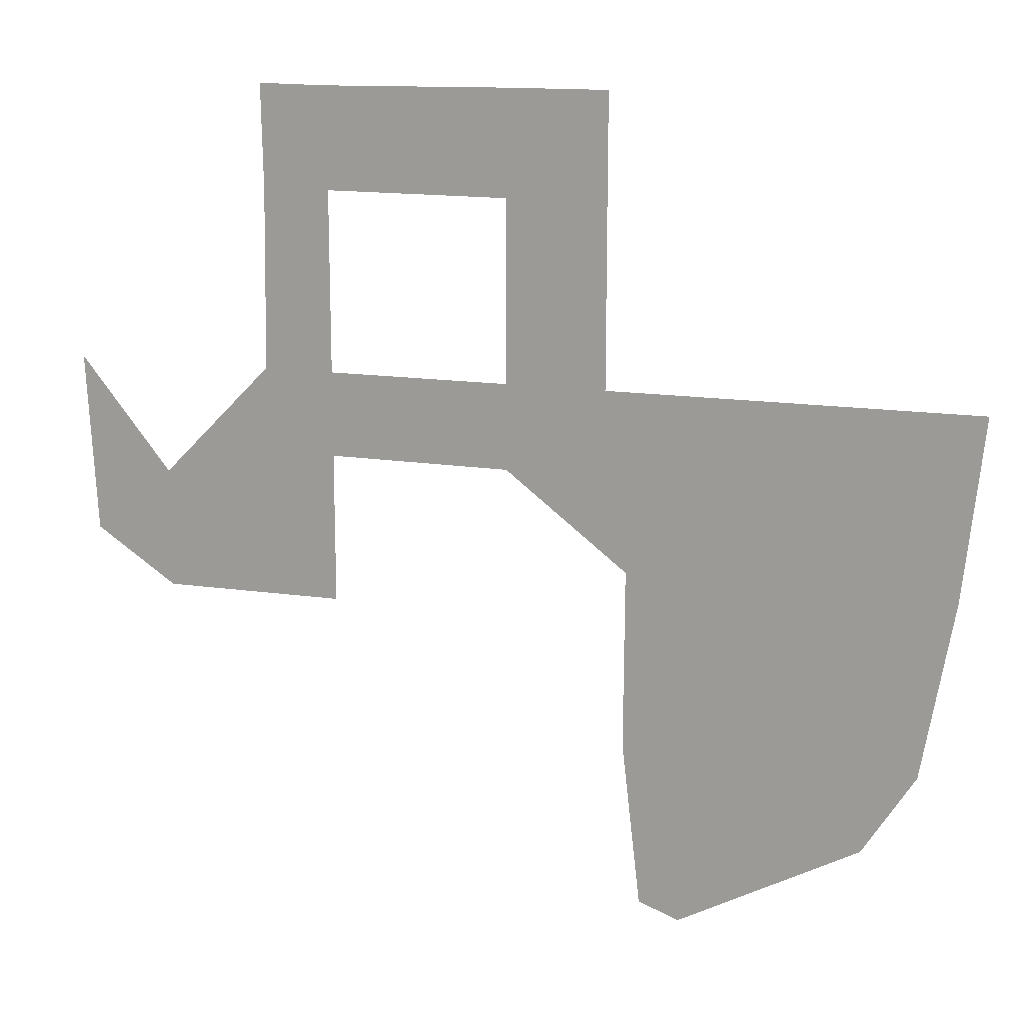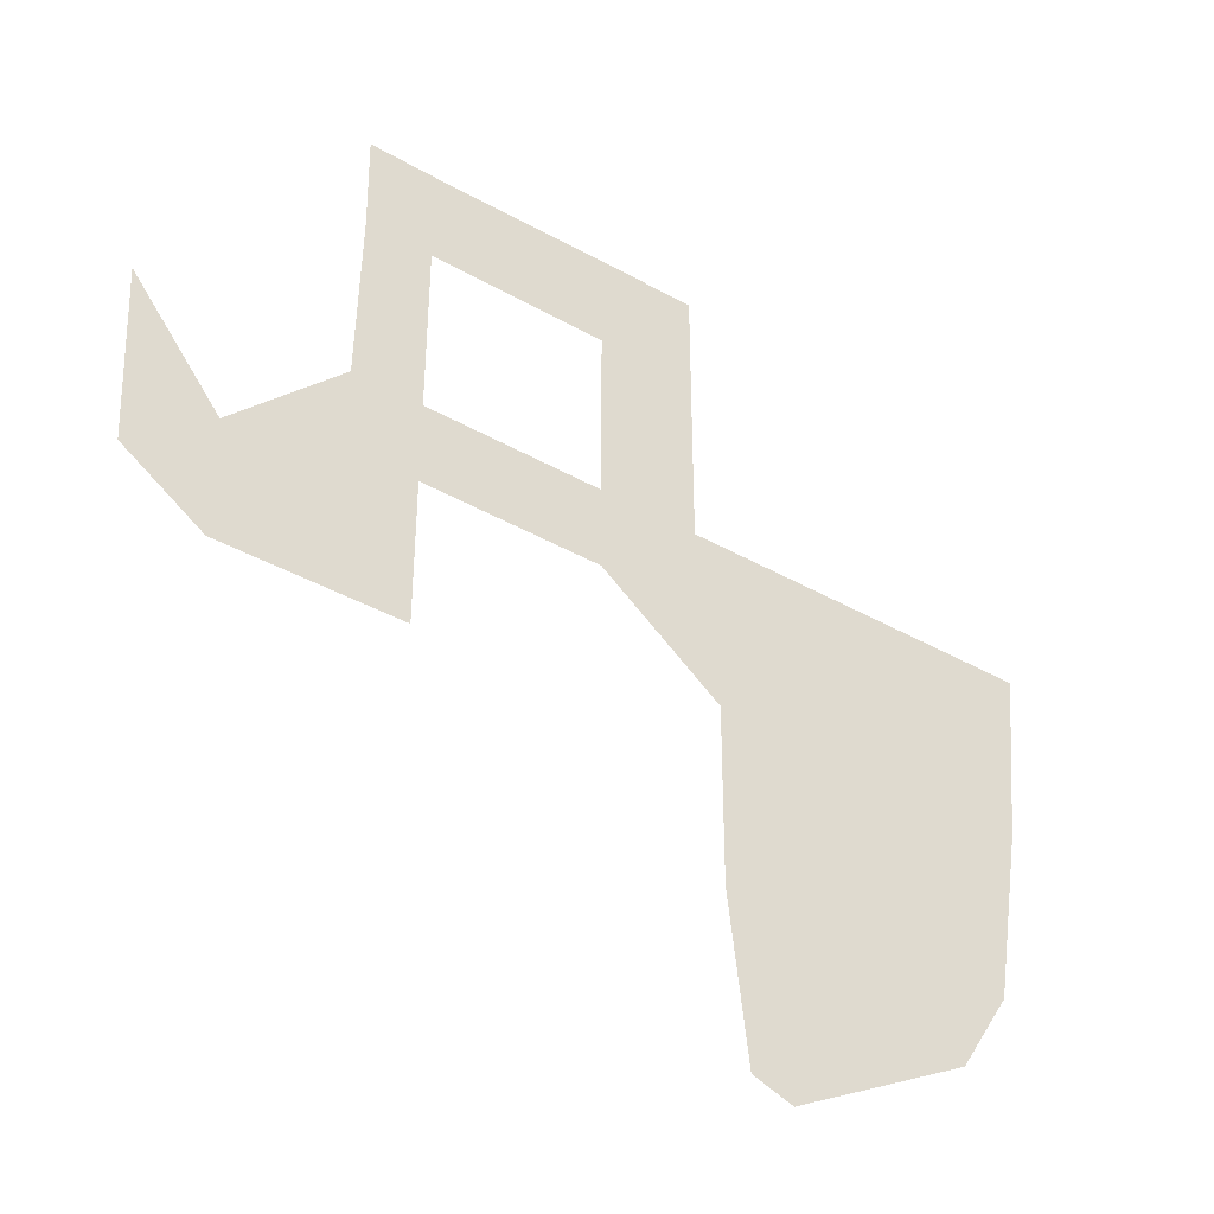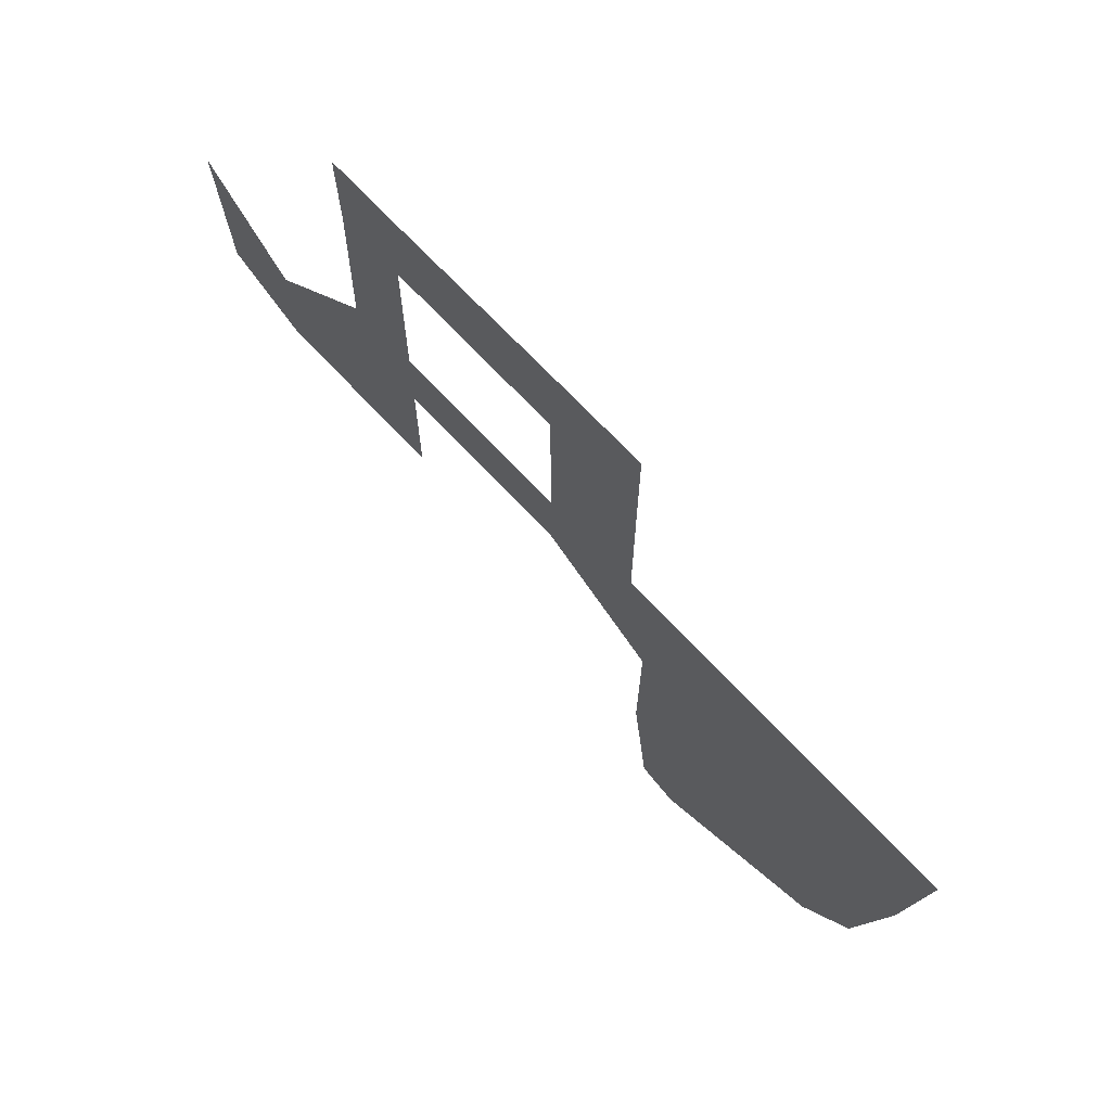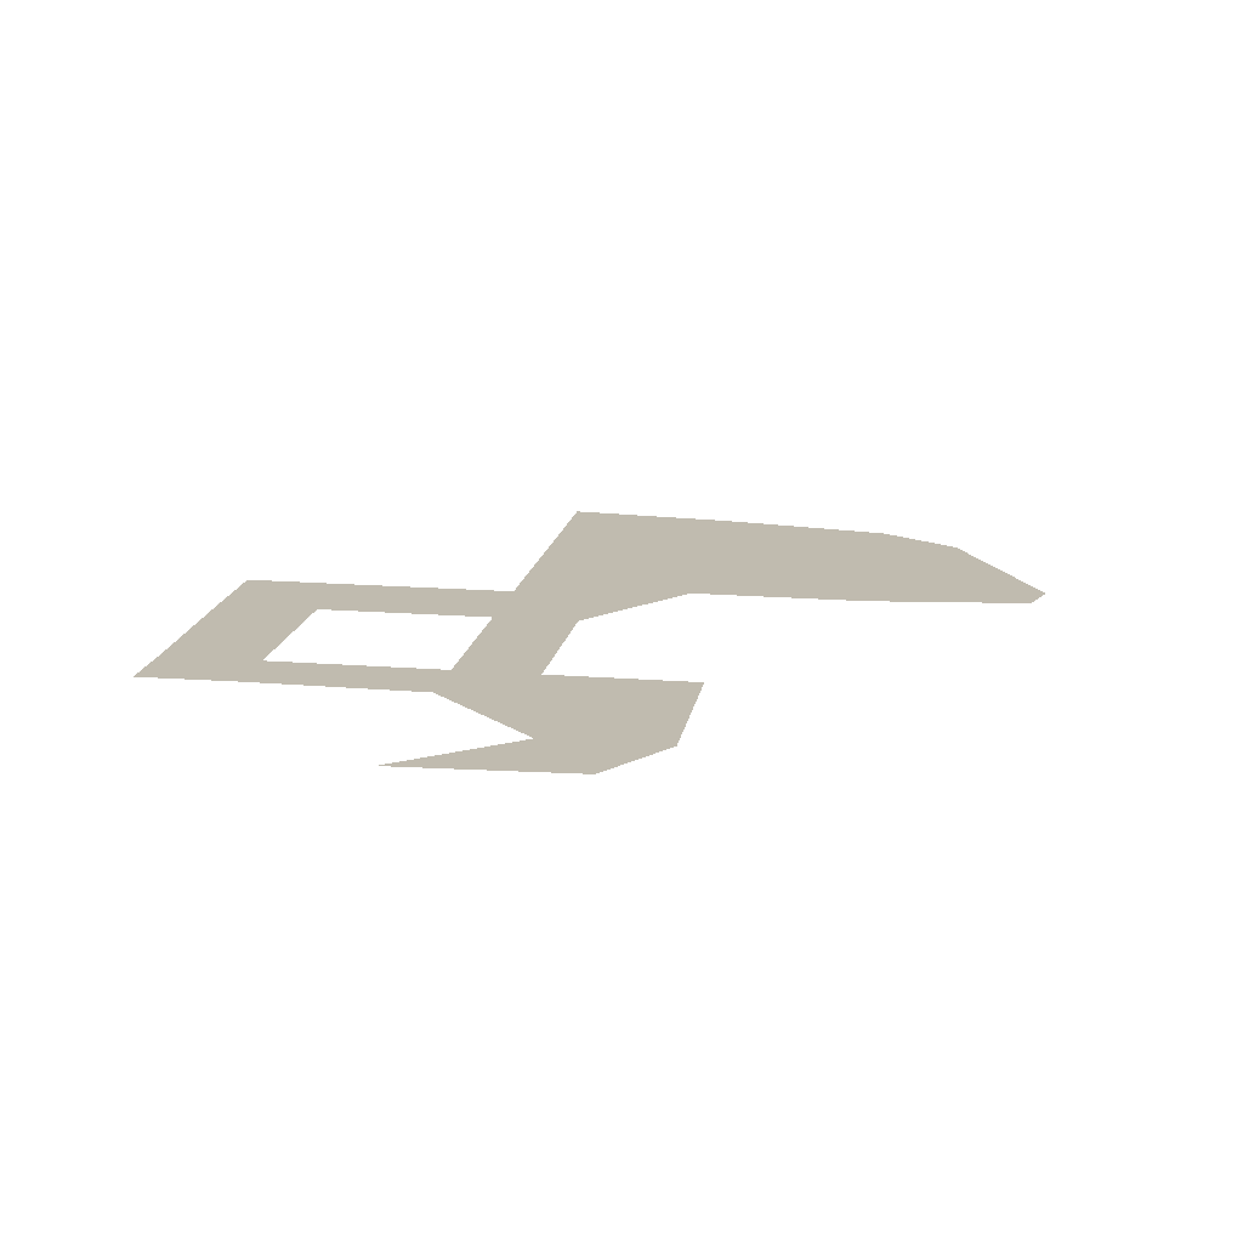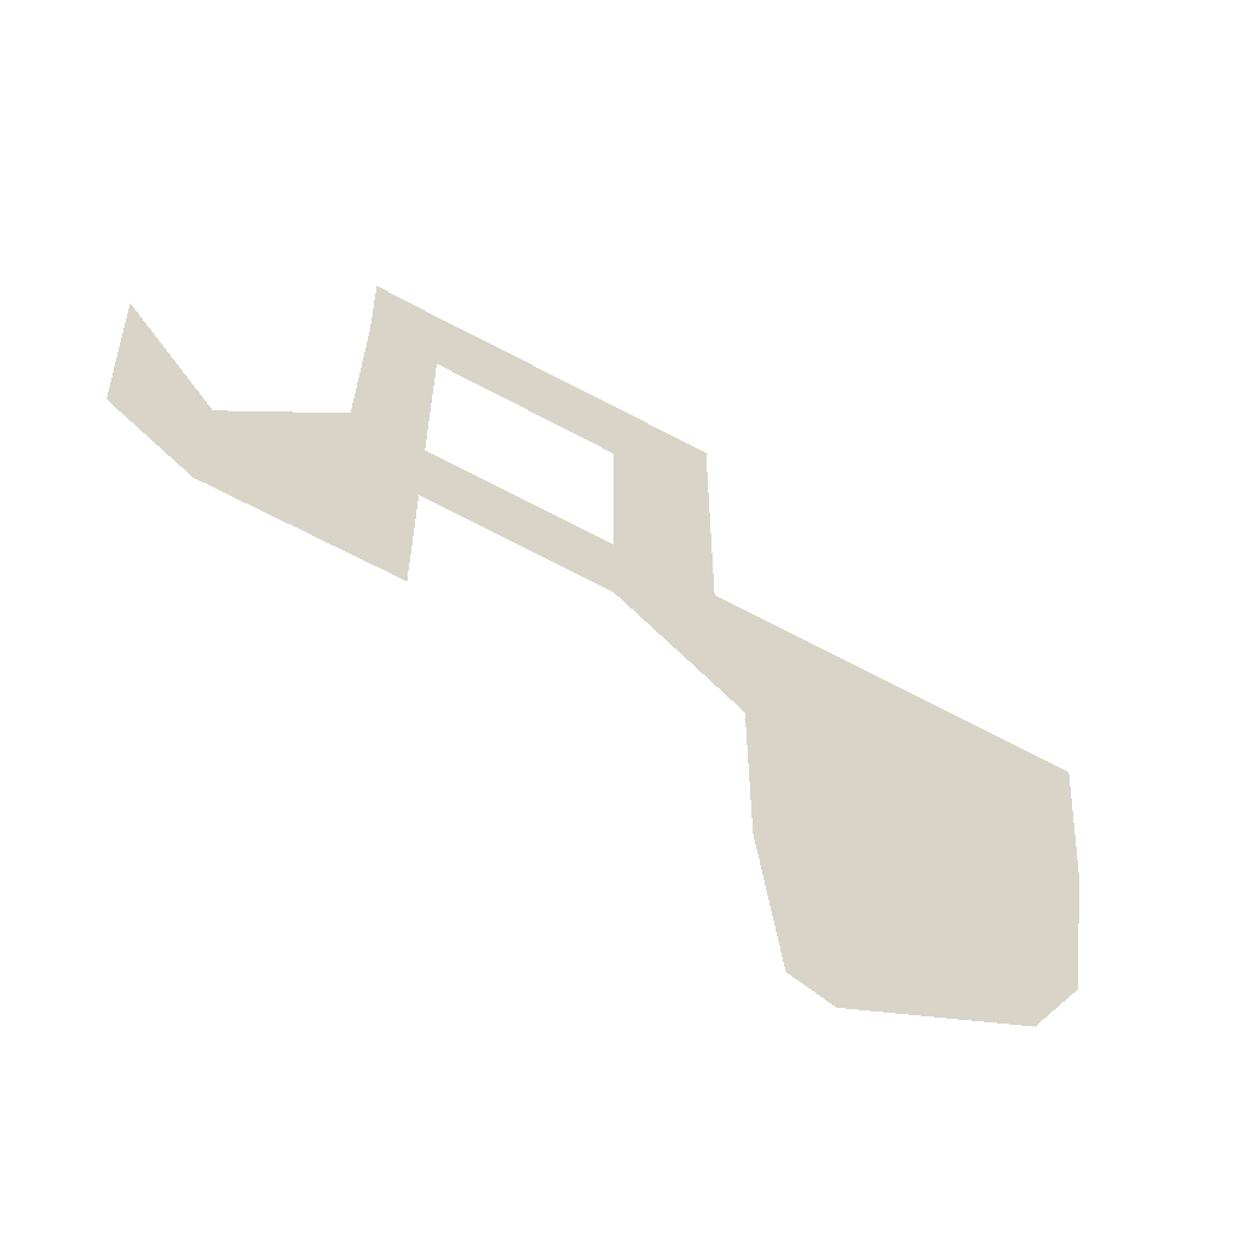
<metadata>
{"format":"obj","ext":"obj","renderer":"f3d","projection":"perspective","resolution":1024,"background":"white","views":[{"elev":15.8,"azim":-163.1,"up":"+Z"},{"elev":-40.0,"azim":144.9,"up":"+Z"},{"elev":71.2,"azim":-133.3,"up":"+Z"},{"elev":15.9,"azim":99.4,"up":"+Y"},{"elev":-61.5,"azim":150.7,"up":"+Z"}]}
</metadata>
<code>
o n17b2
v -66 10.45 51.33
v 25.67 10.45 51.33
v -249.3 10.45 -40.33
v -157.7 10.45 -40.33
v -66 10.45 -40.33
v 25.67 10.45 -40.33
v -249.3 10.45 -132
v -157.7 10.45 -132
v 25.67 10.45 -132
v 117.3 10.45 -132
v -249.3 10.45 -223.7
v -157.7 10.45 -223.7
v -157.7 10.45 -315.3
v -249.3 10.45 -265.8
v -275.7 10.45 -223.7
v -291.3 10.45 -132
v -300.8 10.45 -40.33
v -137 10.45 -307.7
v -127.3 10.45 -223.7
v -127.8 10.45 -132
v -66 10.45 -83.92
v 25.67 10.45 -83.53
v 25.67 10.45 -159.8
v 117.3 10.45 -160
v 158.2 10.45 -132
v 162.9 10.45 -40.33
v -116.4 10.45 -40.33
v -116.5 10.45 51.33
v -116.5 10.45 104.5
v -66 10.45 104
v 25.67 10.45 102.4
v 60.28 10.45 102.6
v 59.48 10.45 51.33
v 61.06 10.45 -40.33
v 117.3 10.45 -98.38
f 9 10 23
f 10 9 35
f 22 35 9
f 35 22 34
f 6 34 22
f 34 6 33
f 2 33 6
f 33 2 31
f 1 31 2
f 31 1 30
f 28 30 1
f 30 28 29
f 20 27 21
f 27 20 4
f 8 4 20
f 4 8 7
f 11 7 8
f 7 11 15
f 14 15 11
f 21 6 22
f 6 21 5
f 27 5 21
f 5 27 1
f 28 1 27
f 25 35 26
f 35 25 10
f 24 10 25
f 10 24 23
f 16 7 15
f 7 16 3
f 17 3 16
f 12 20 19
f 20 12 8
f 11 8 12
f 18 12 19
f 12 18 13
f 12 14 11
f 14 12 13
f 3 4 7
f 32 33 31

</code>
